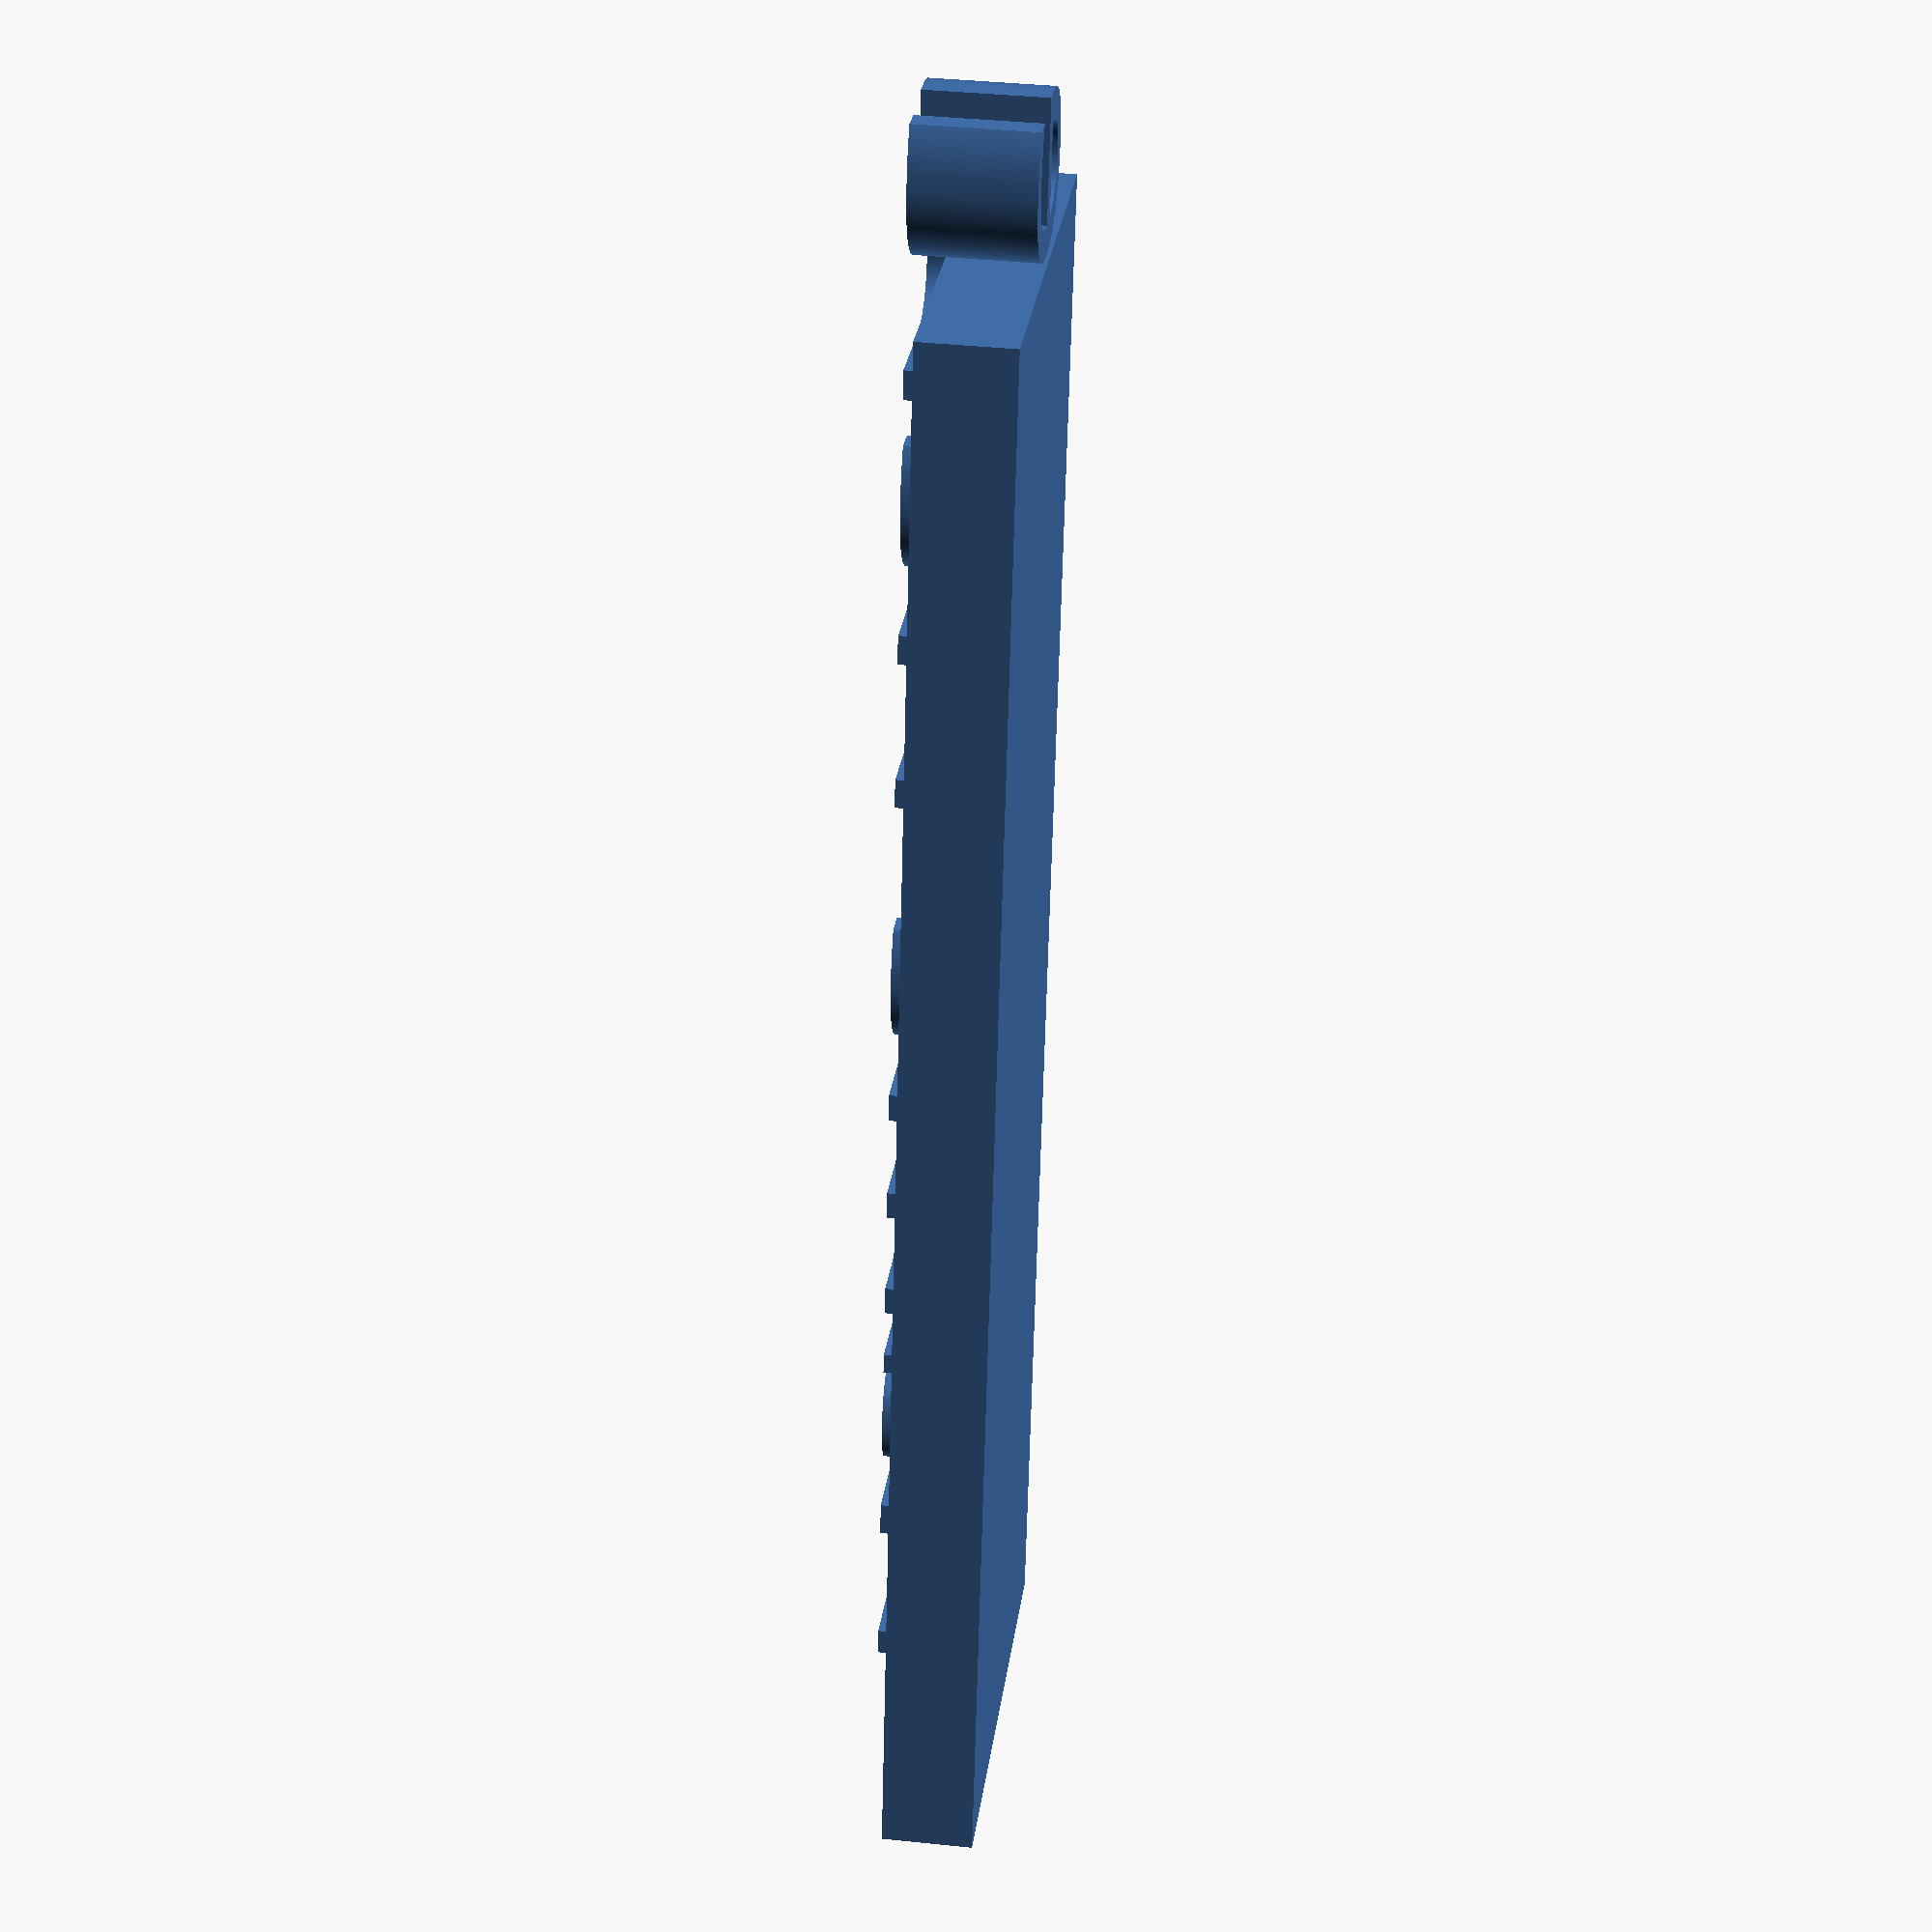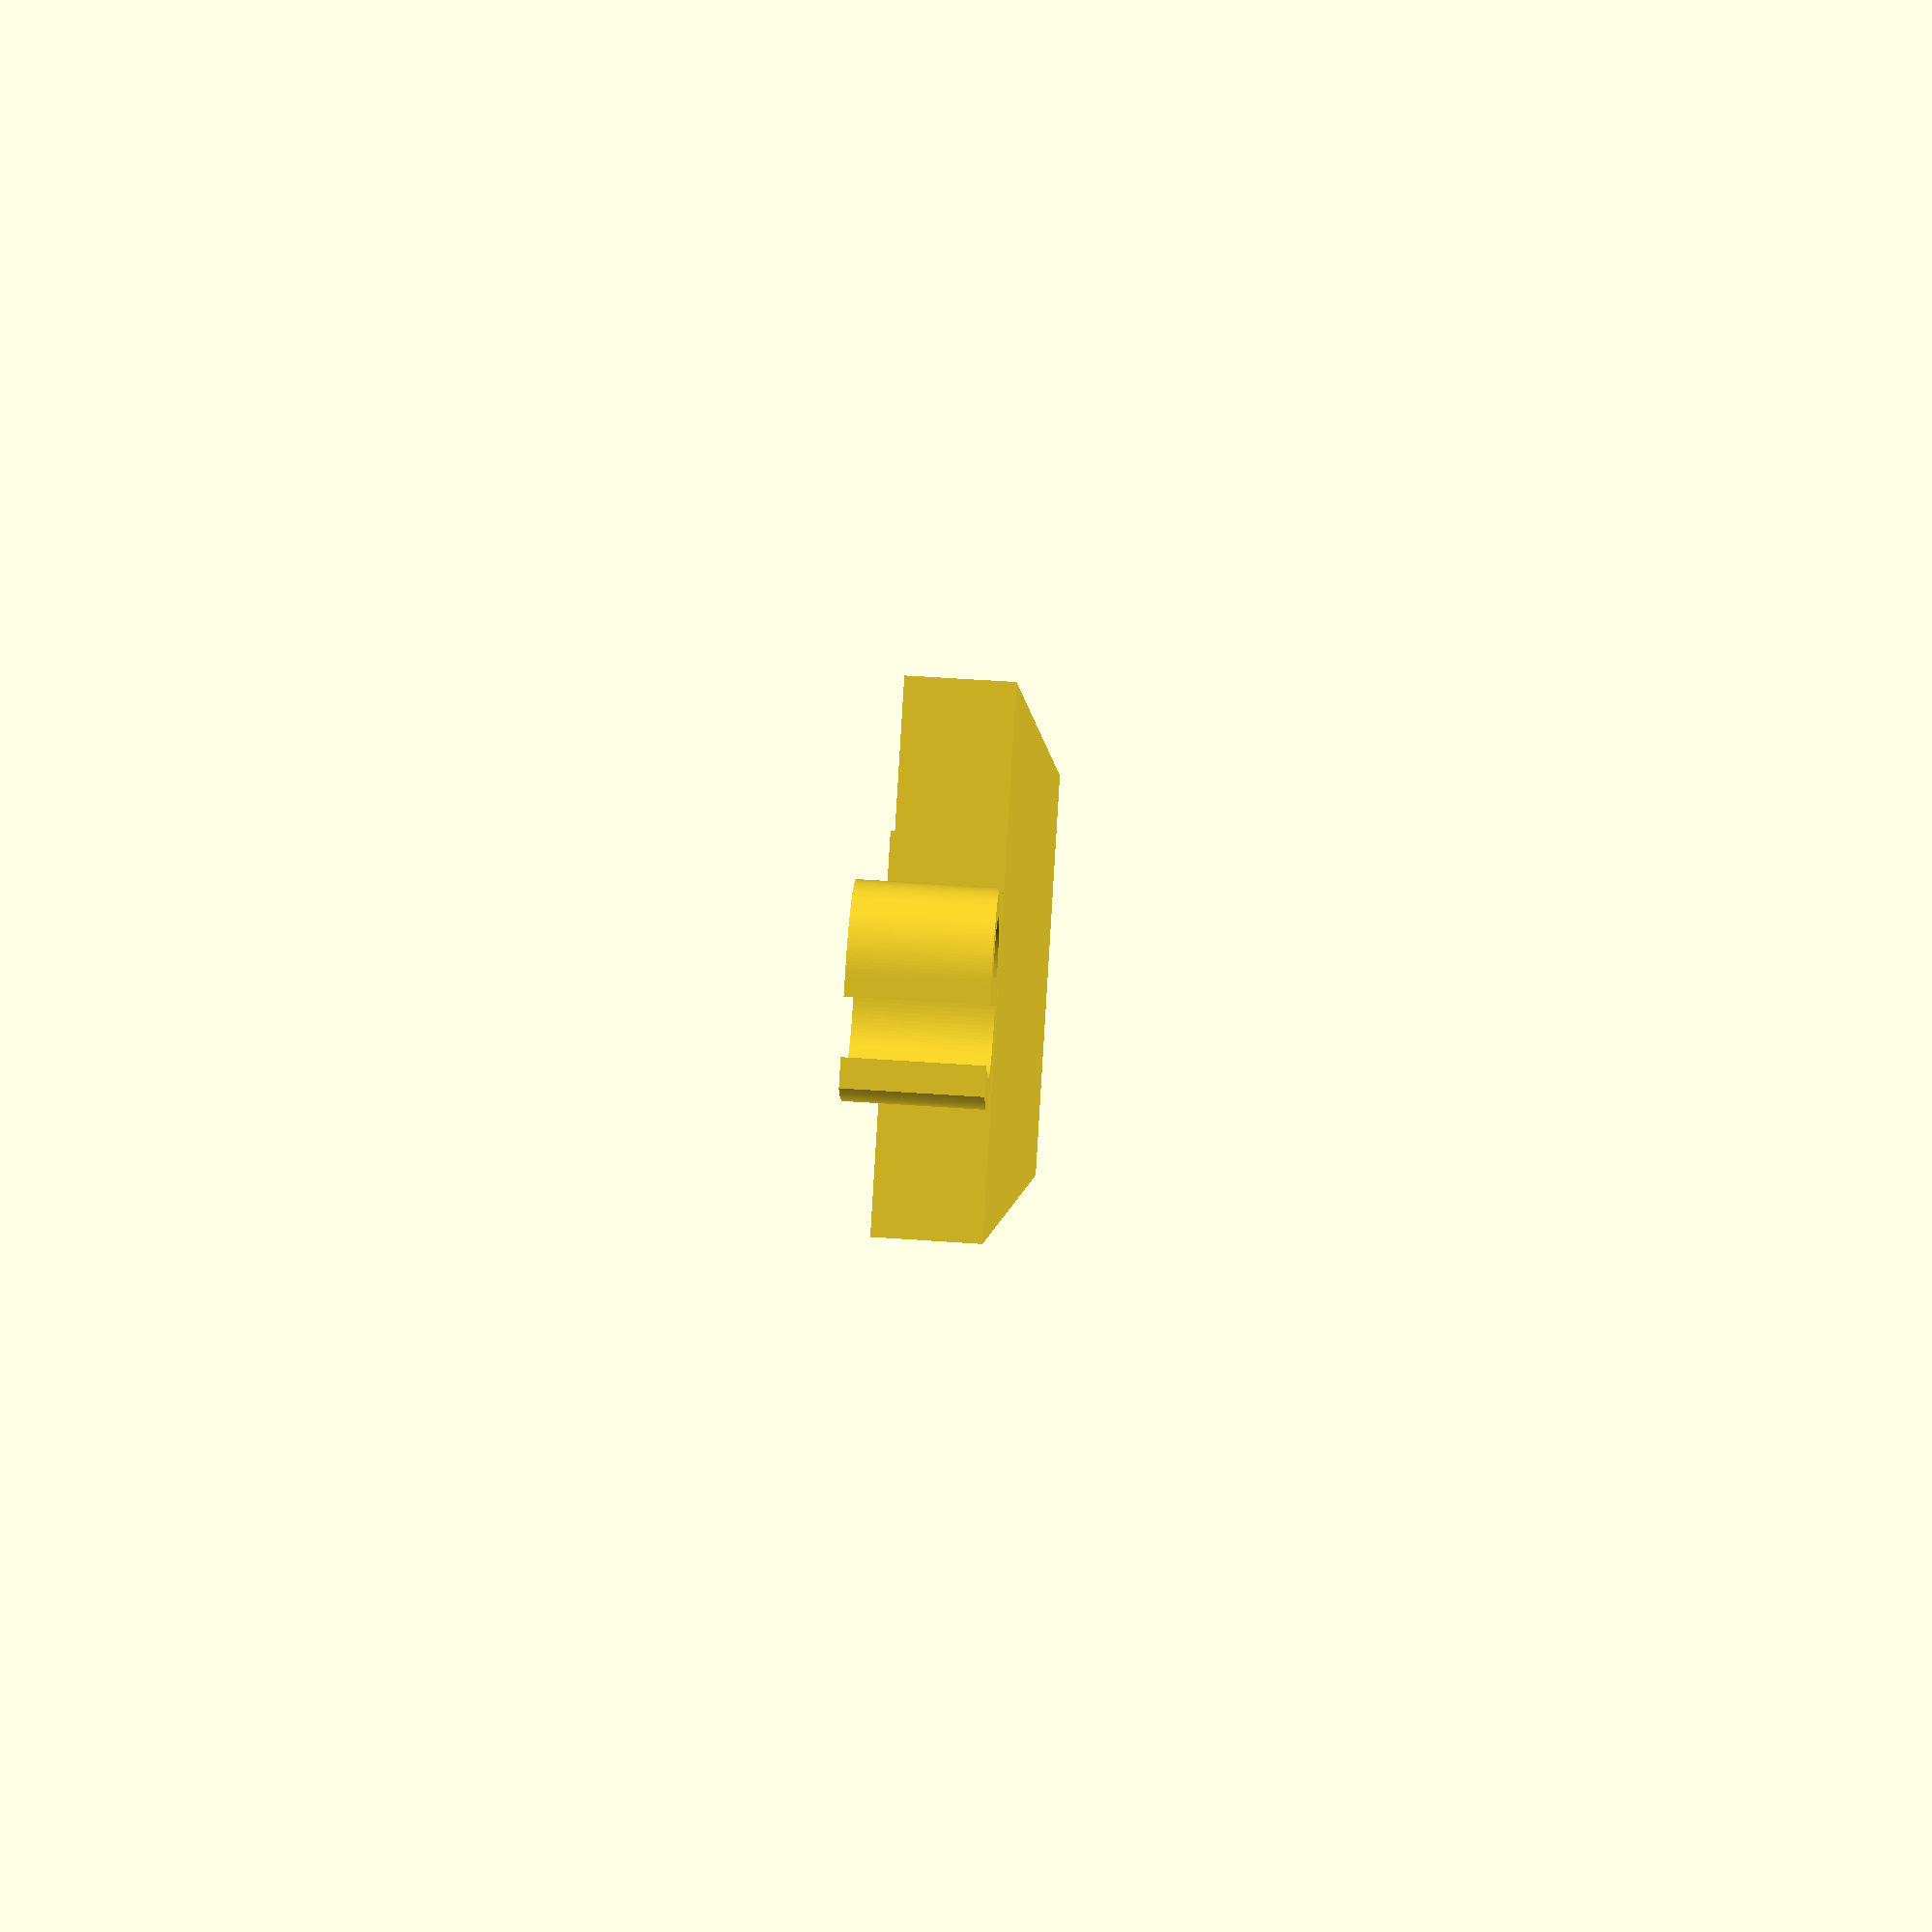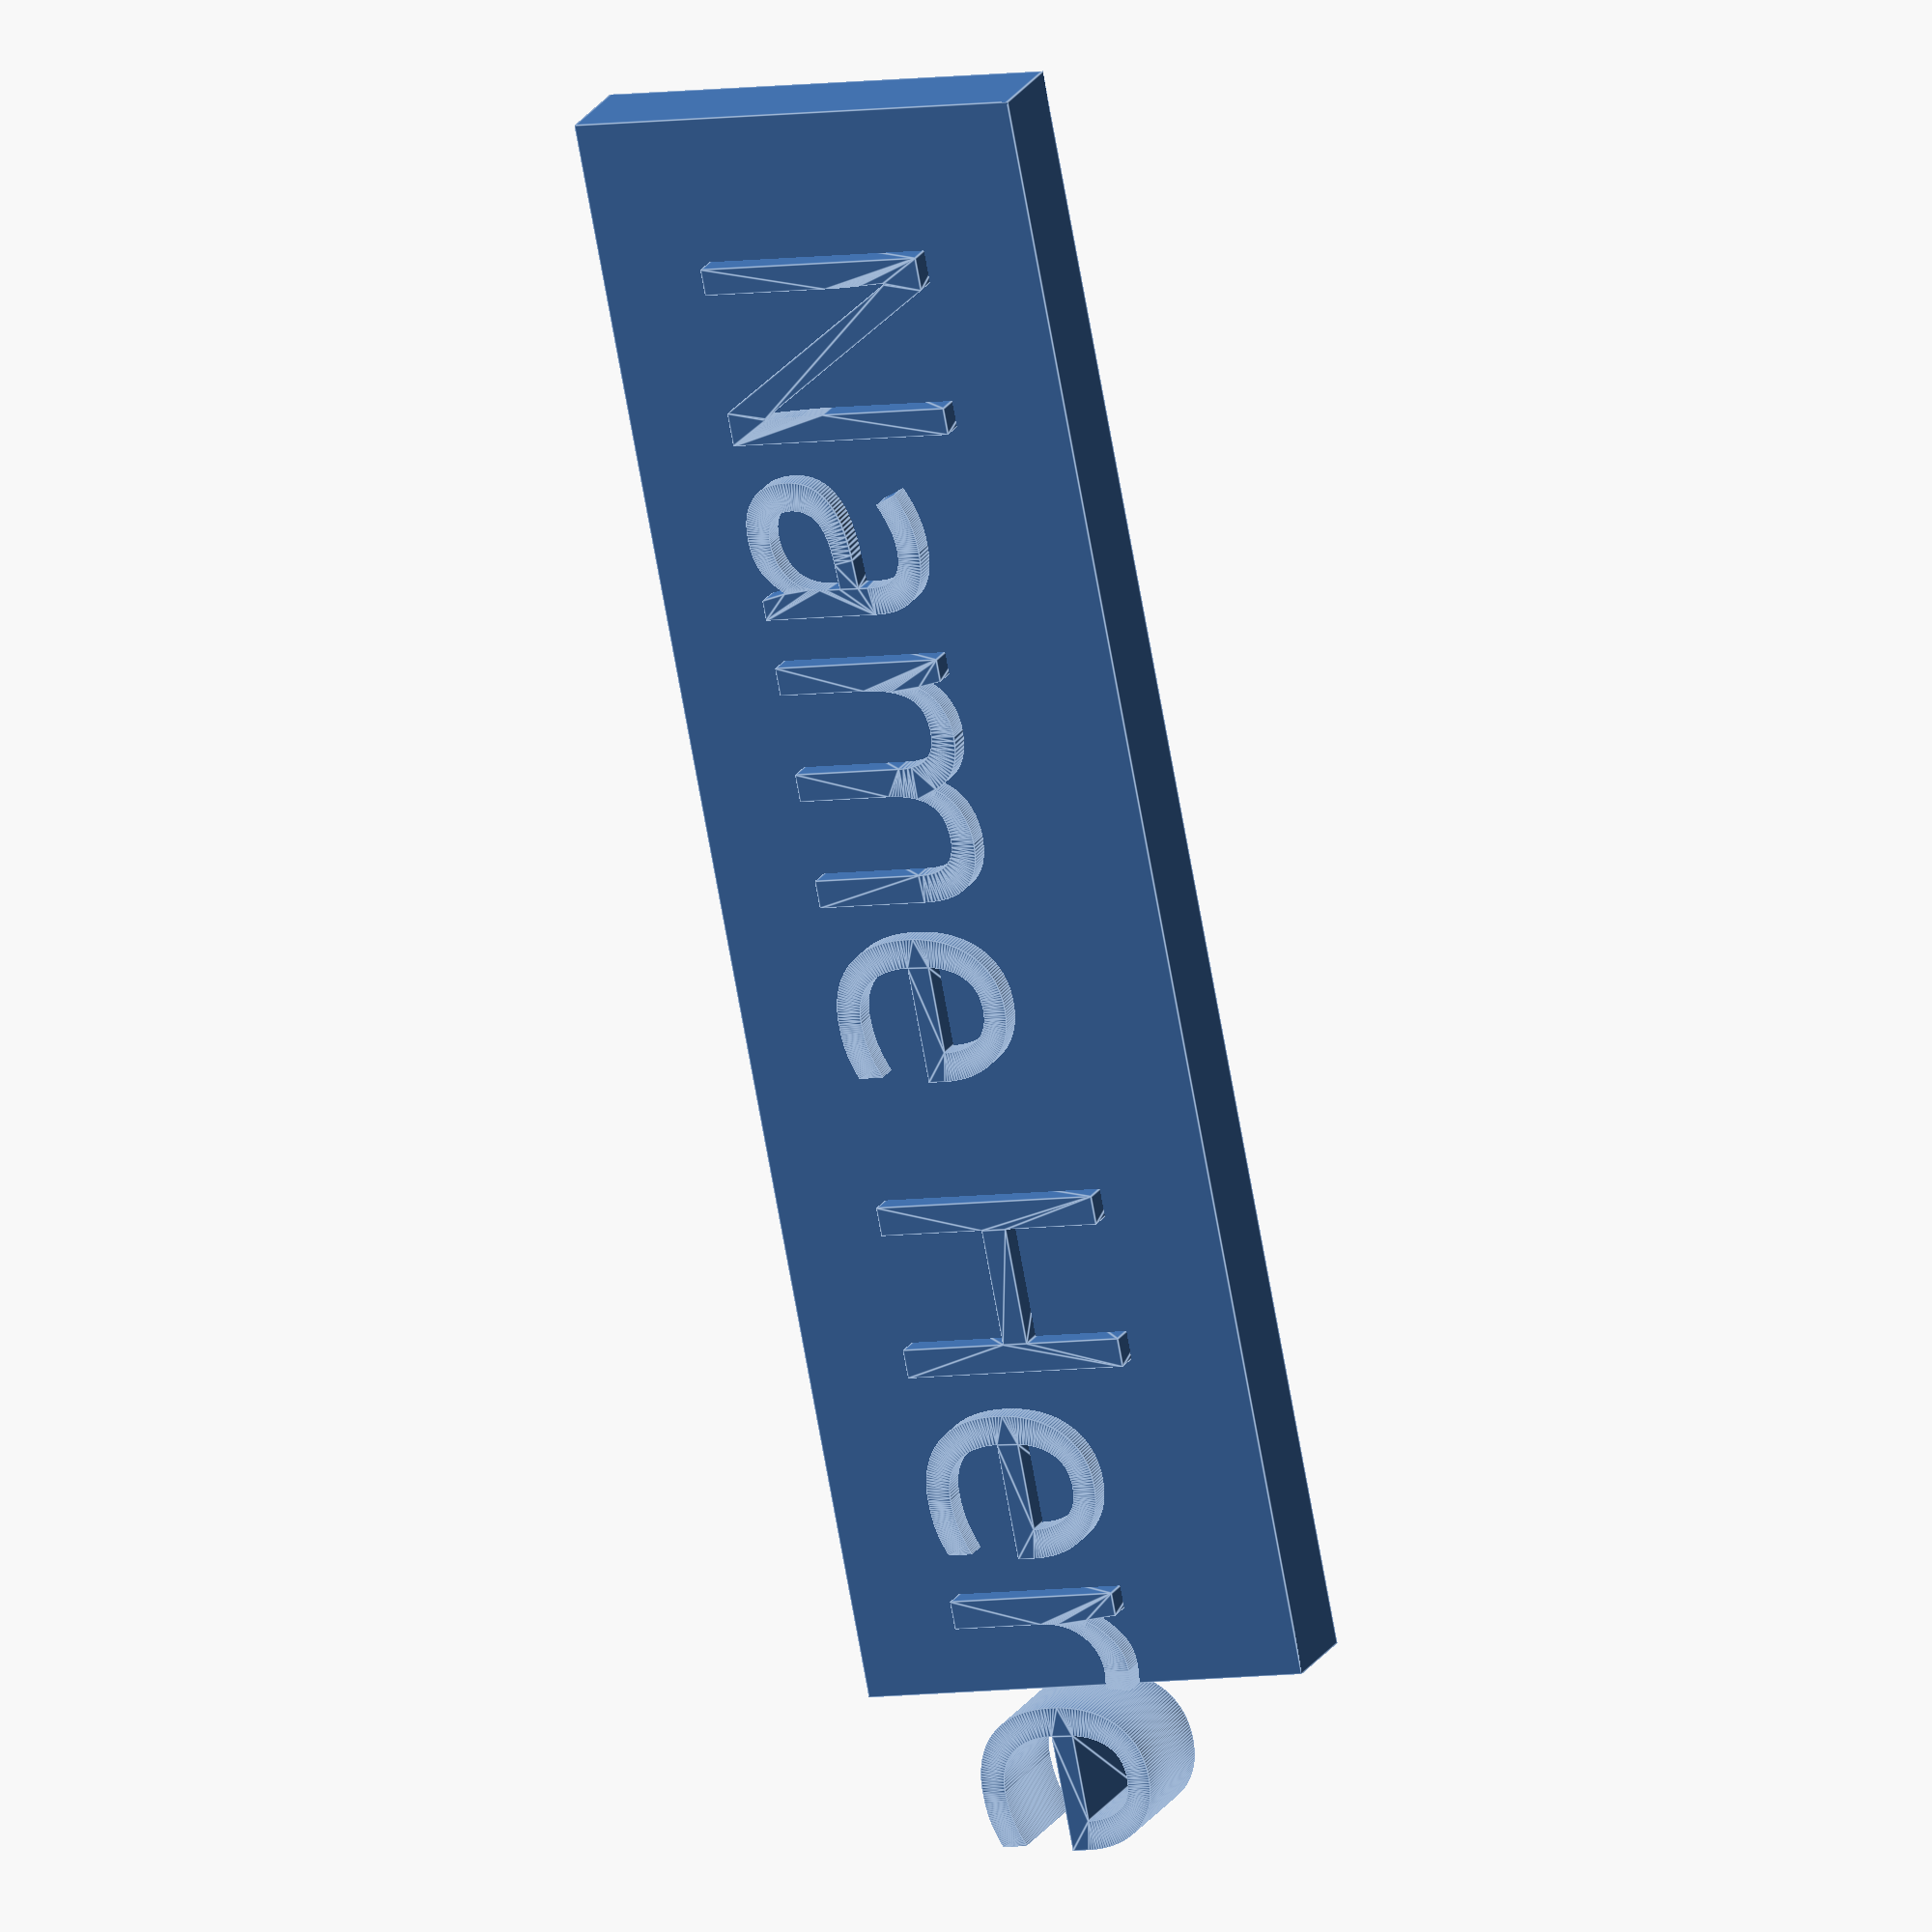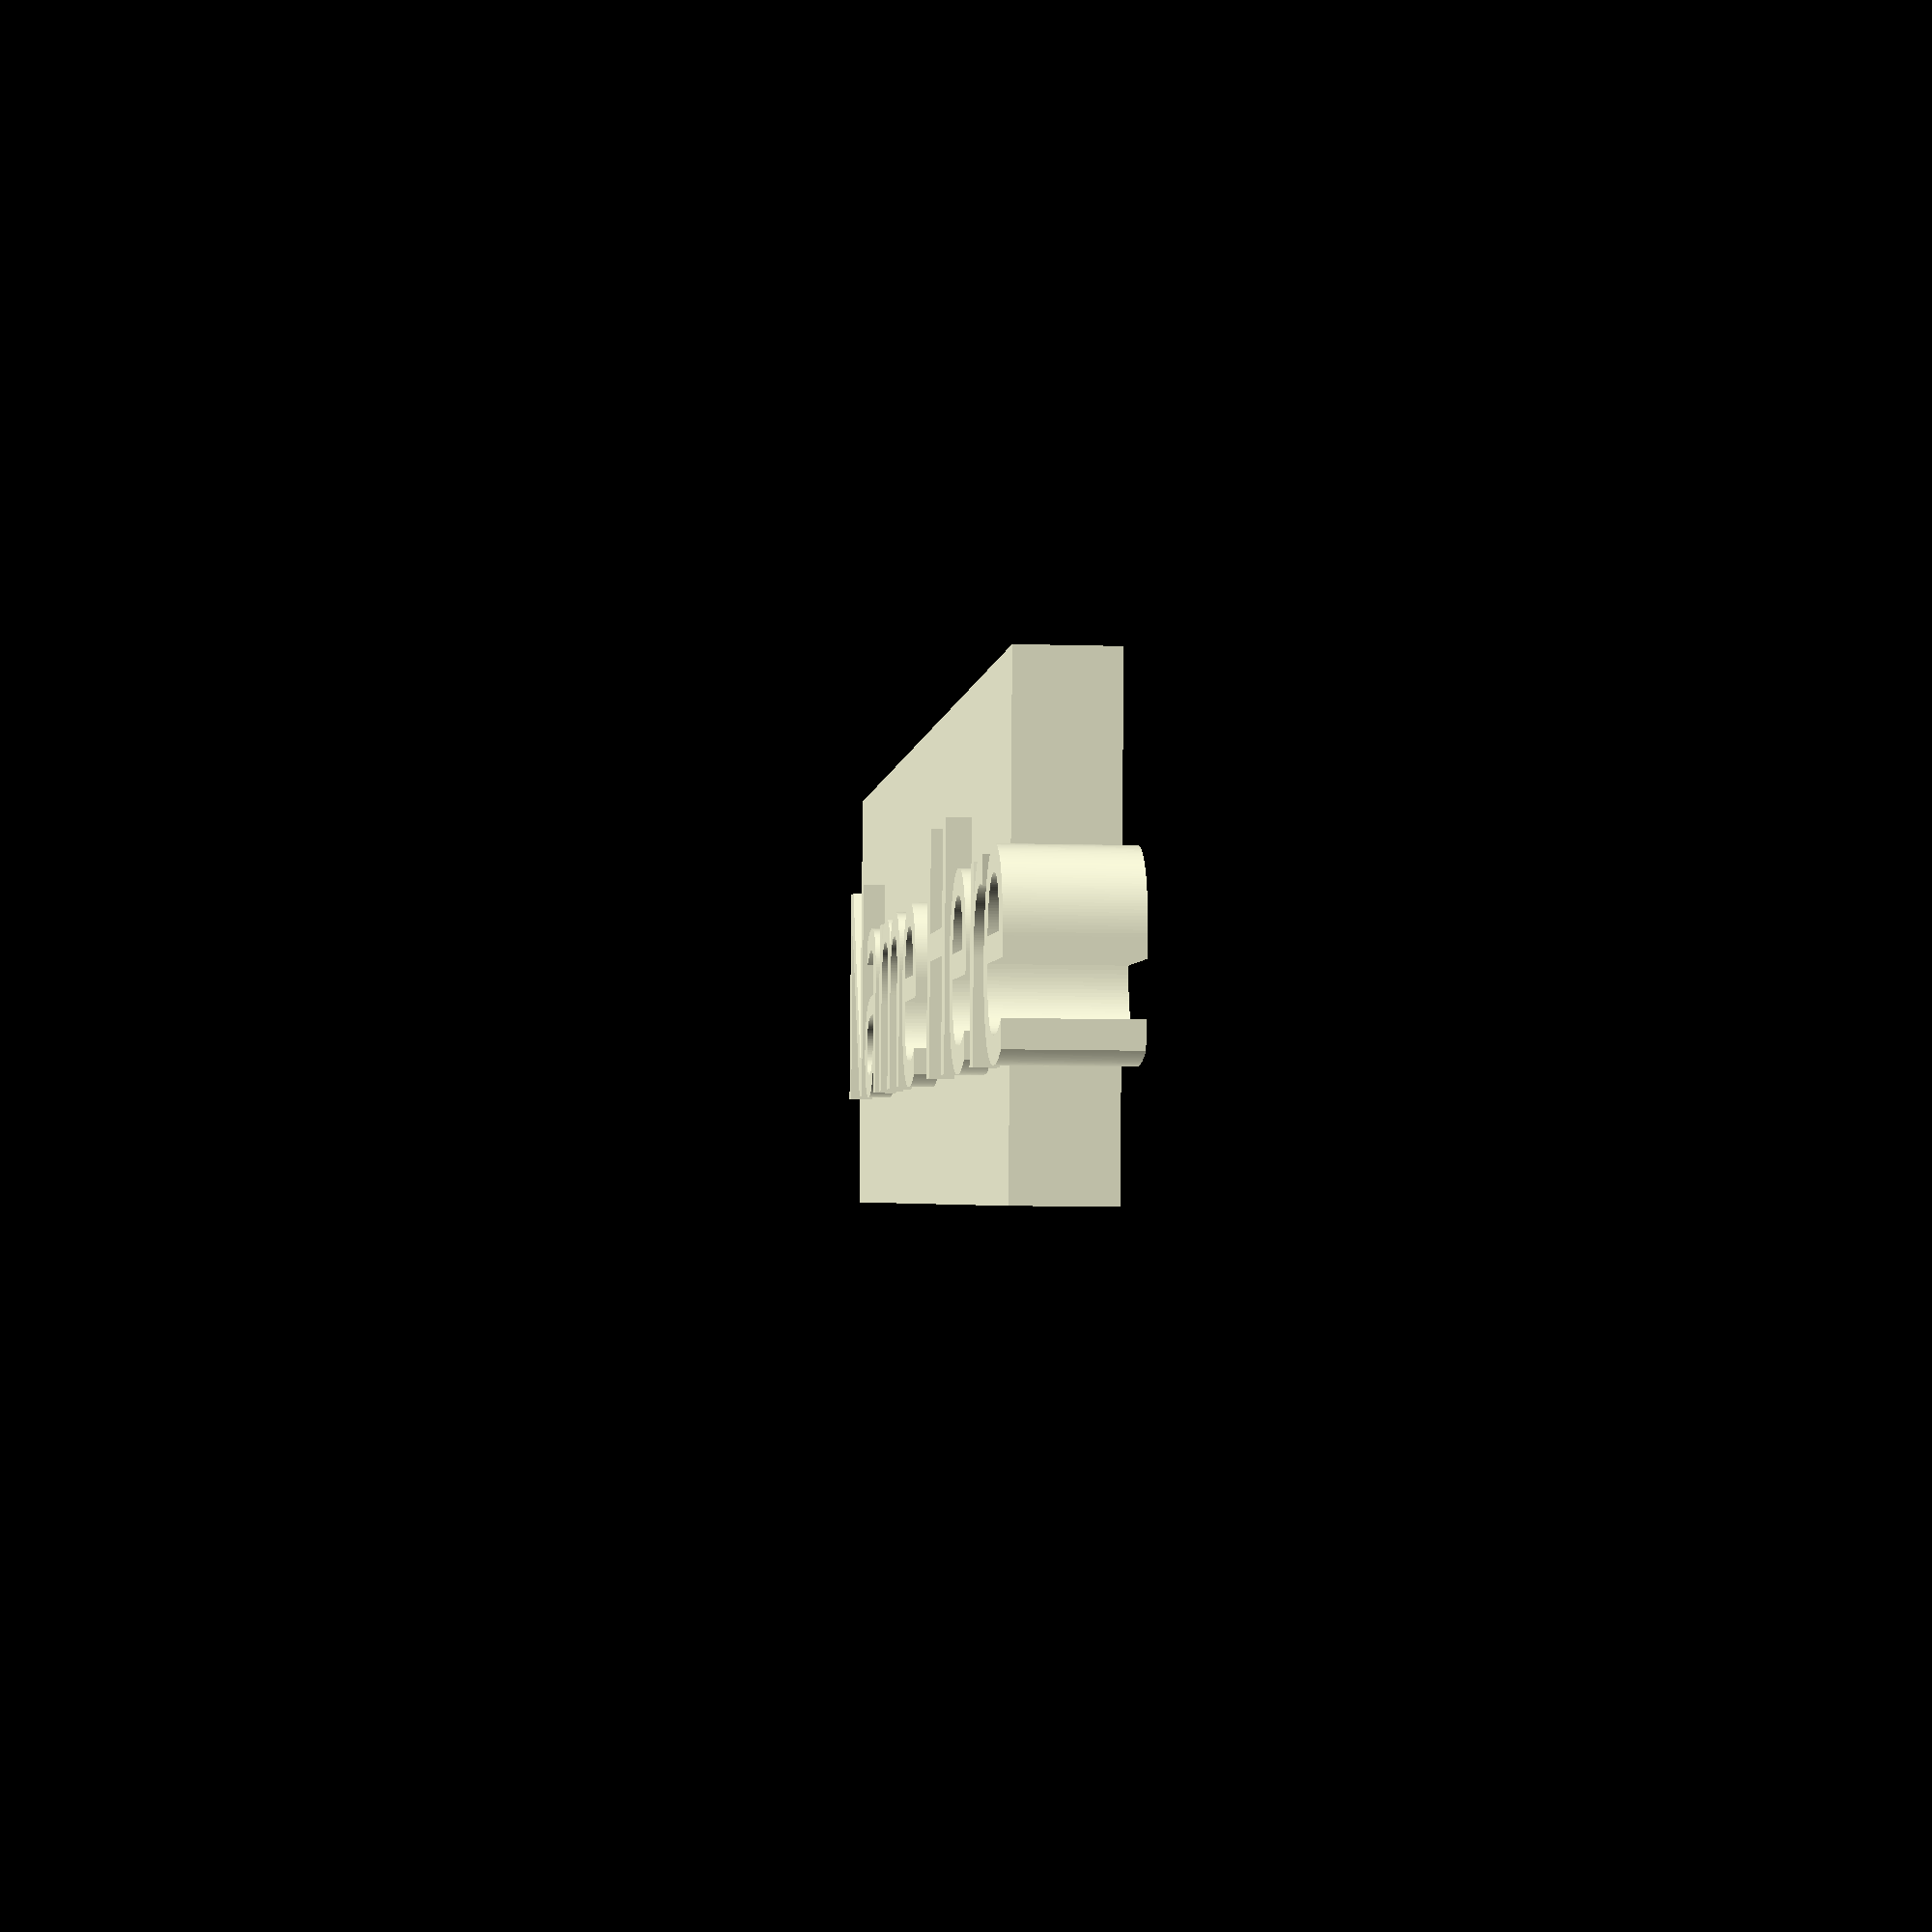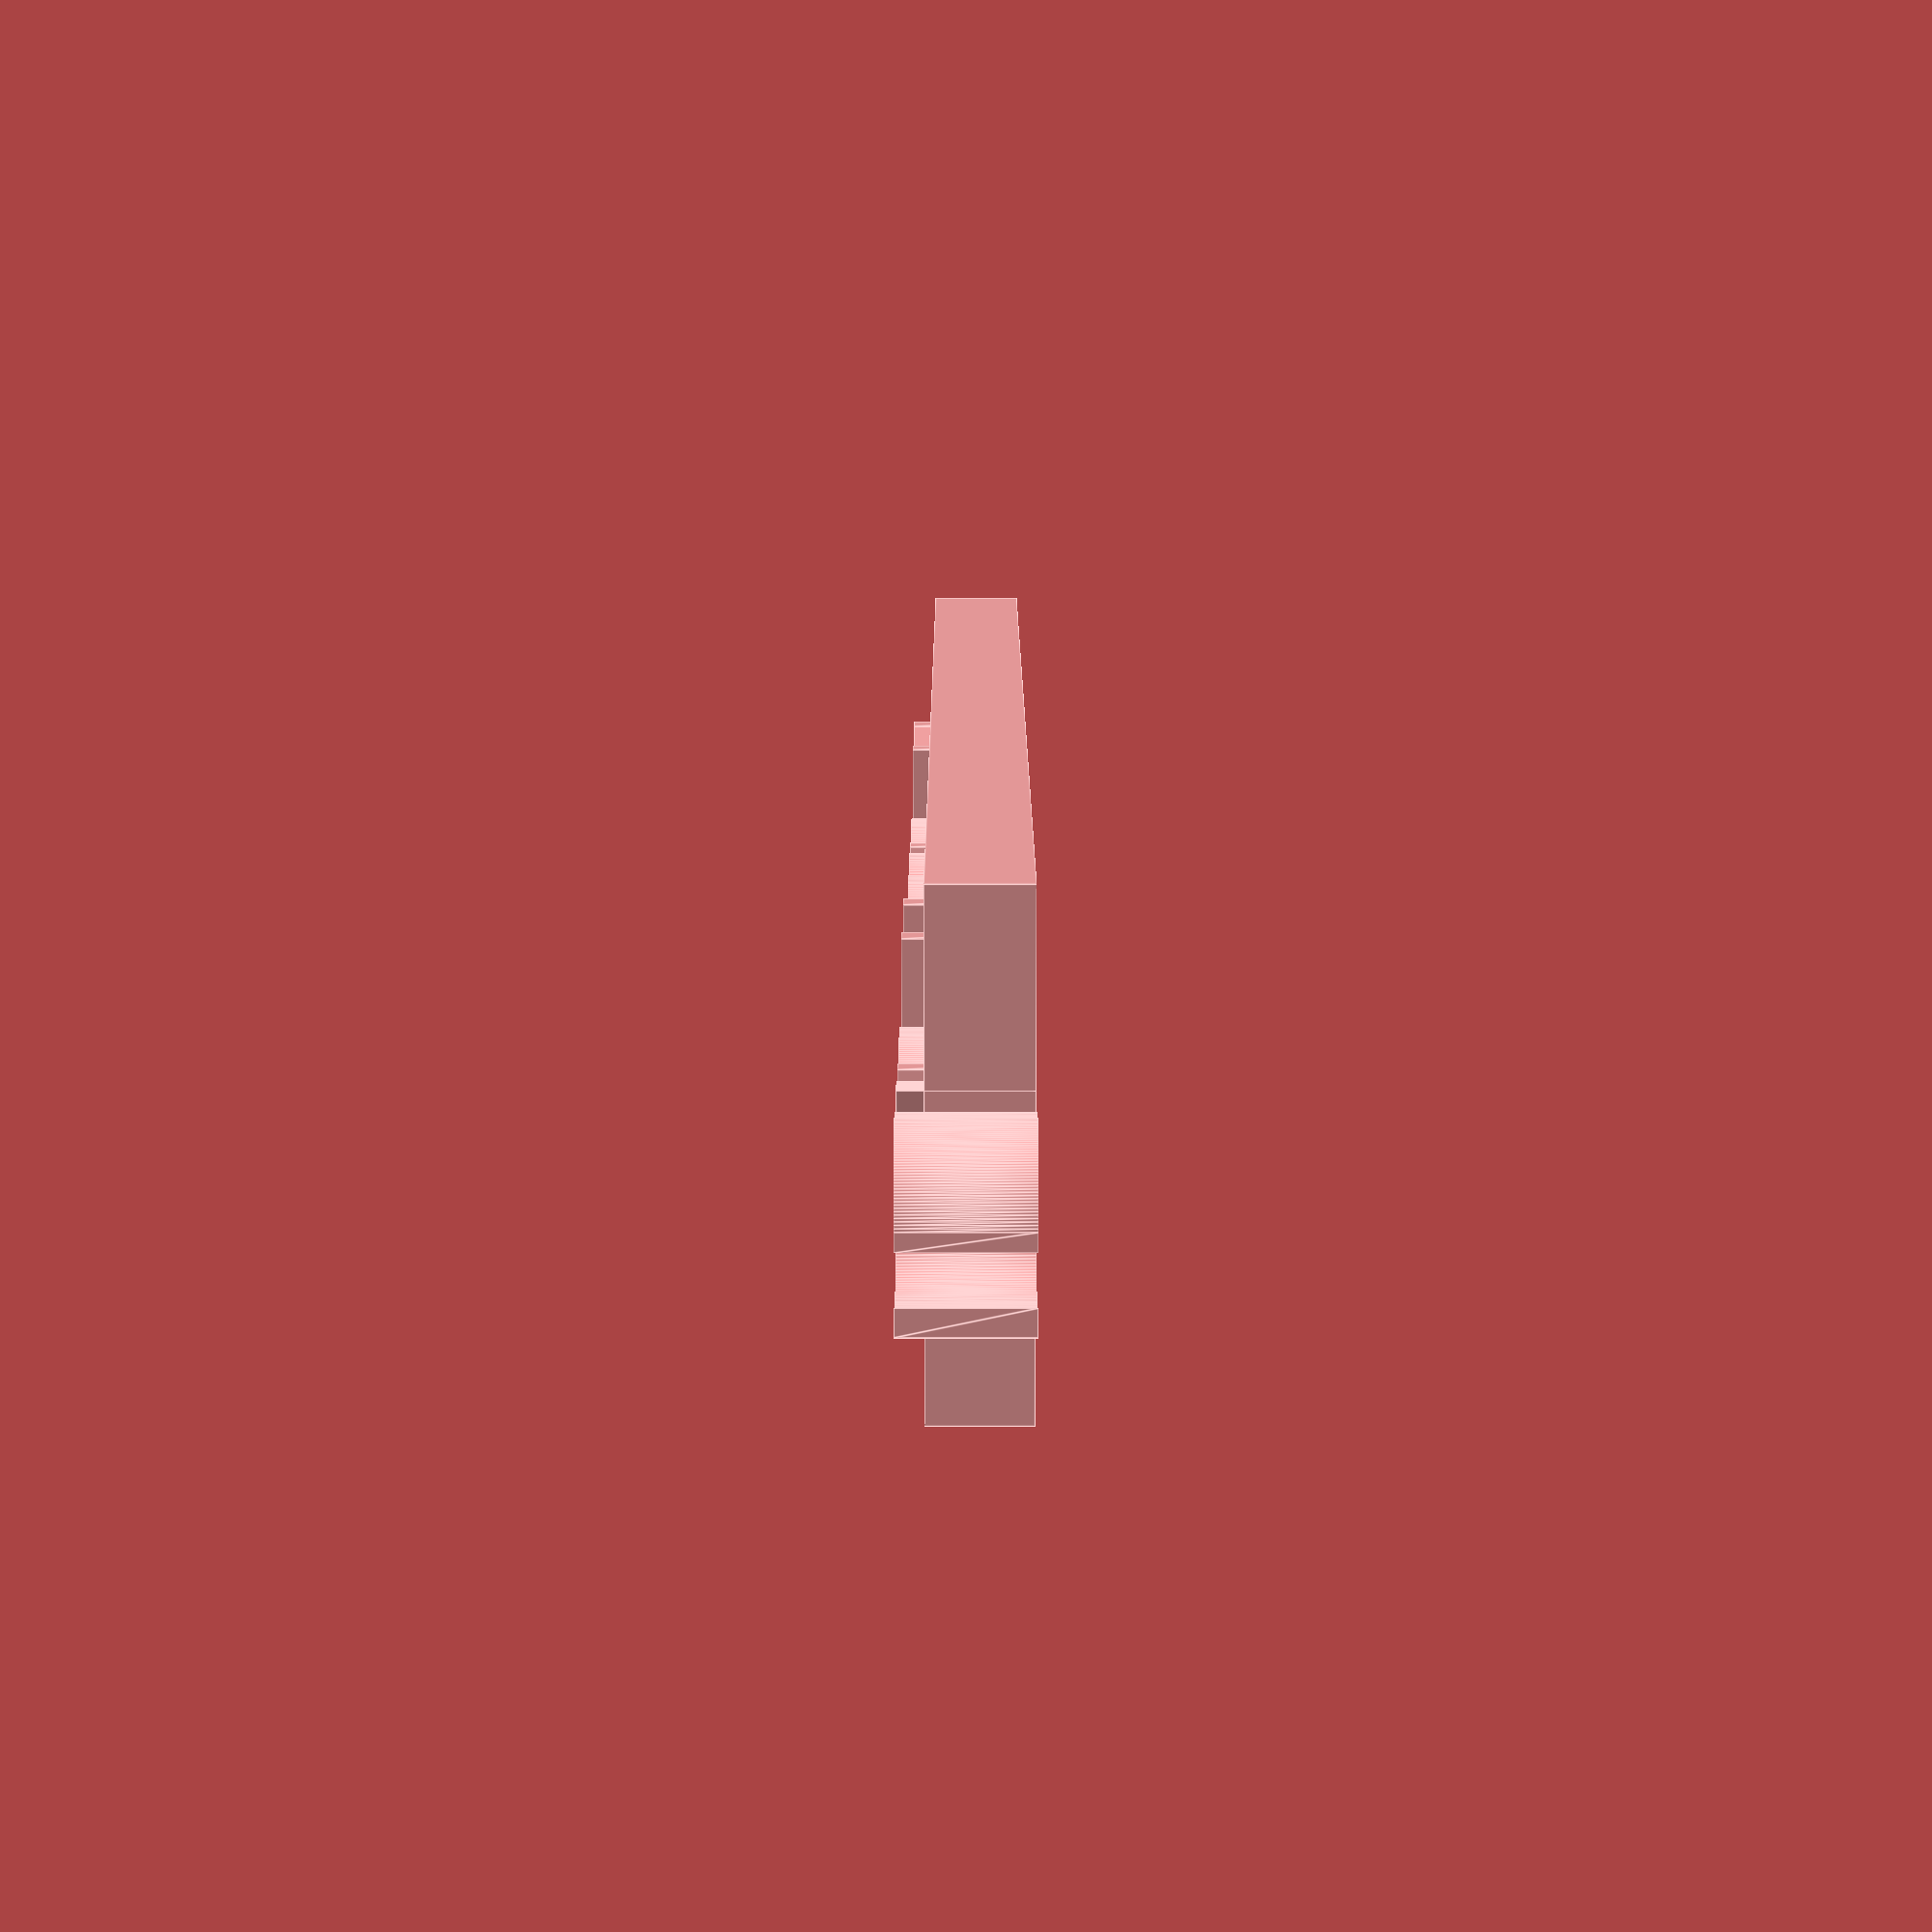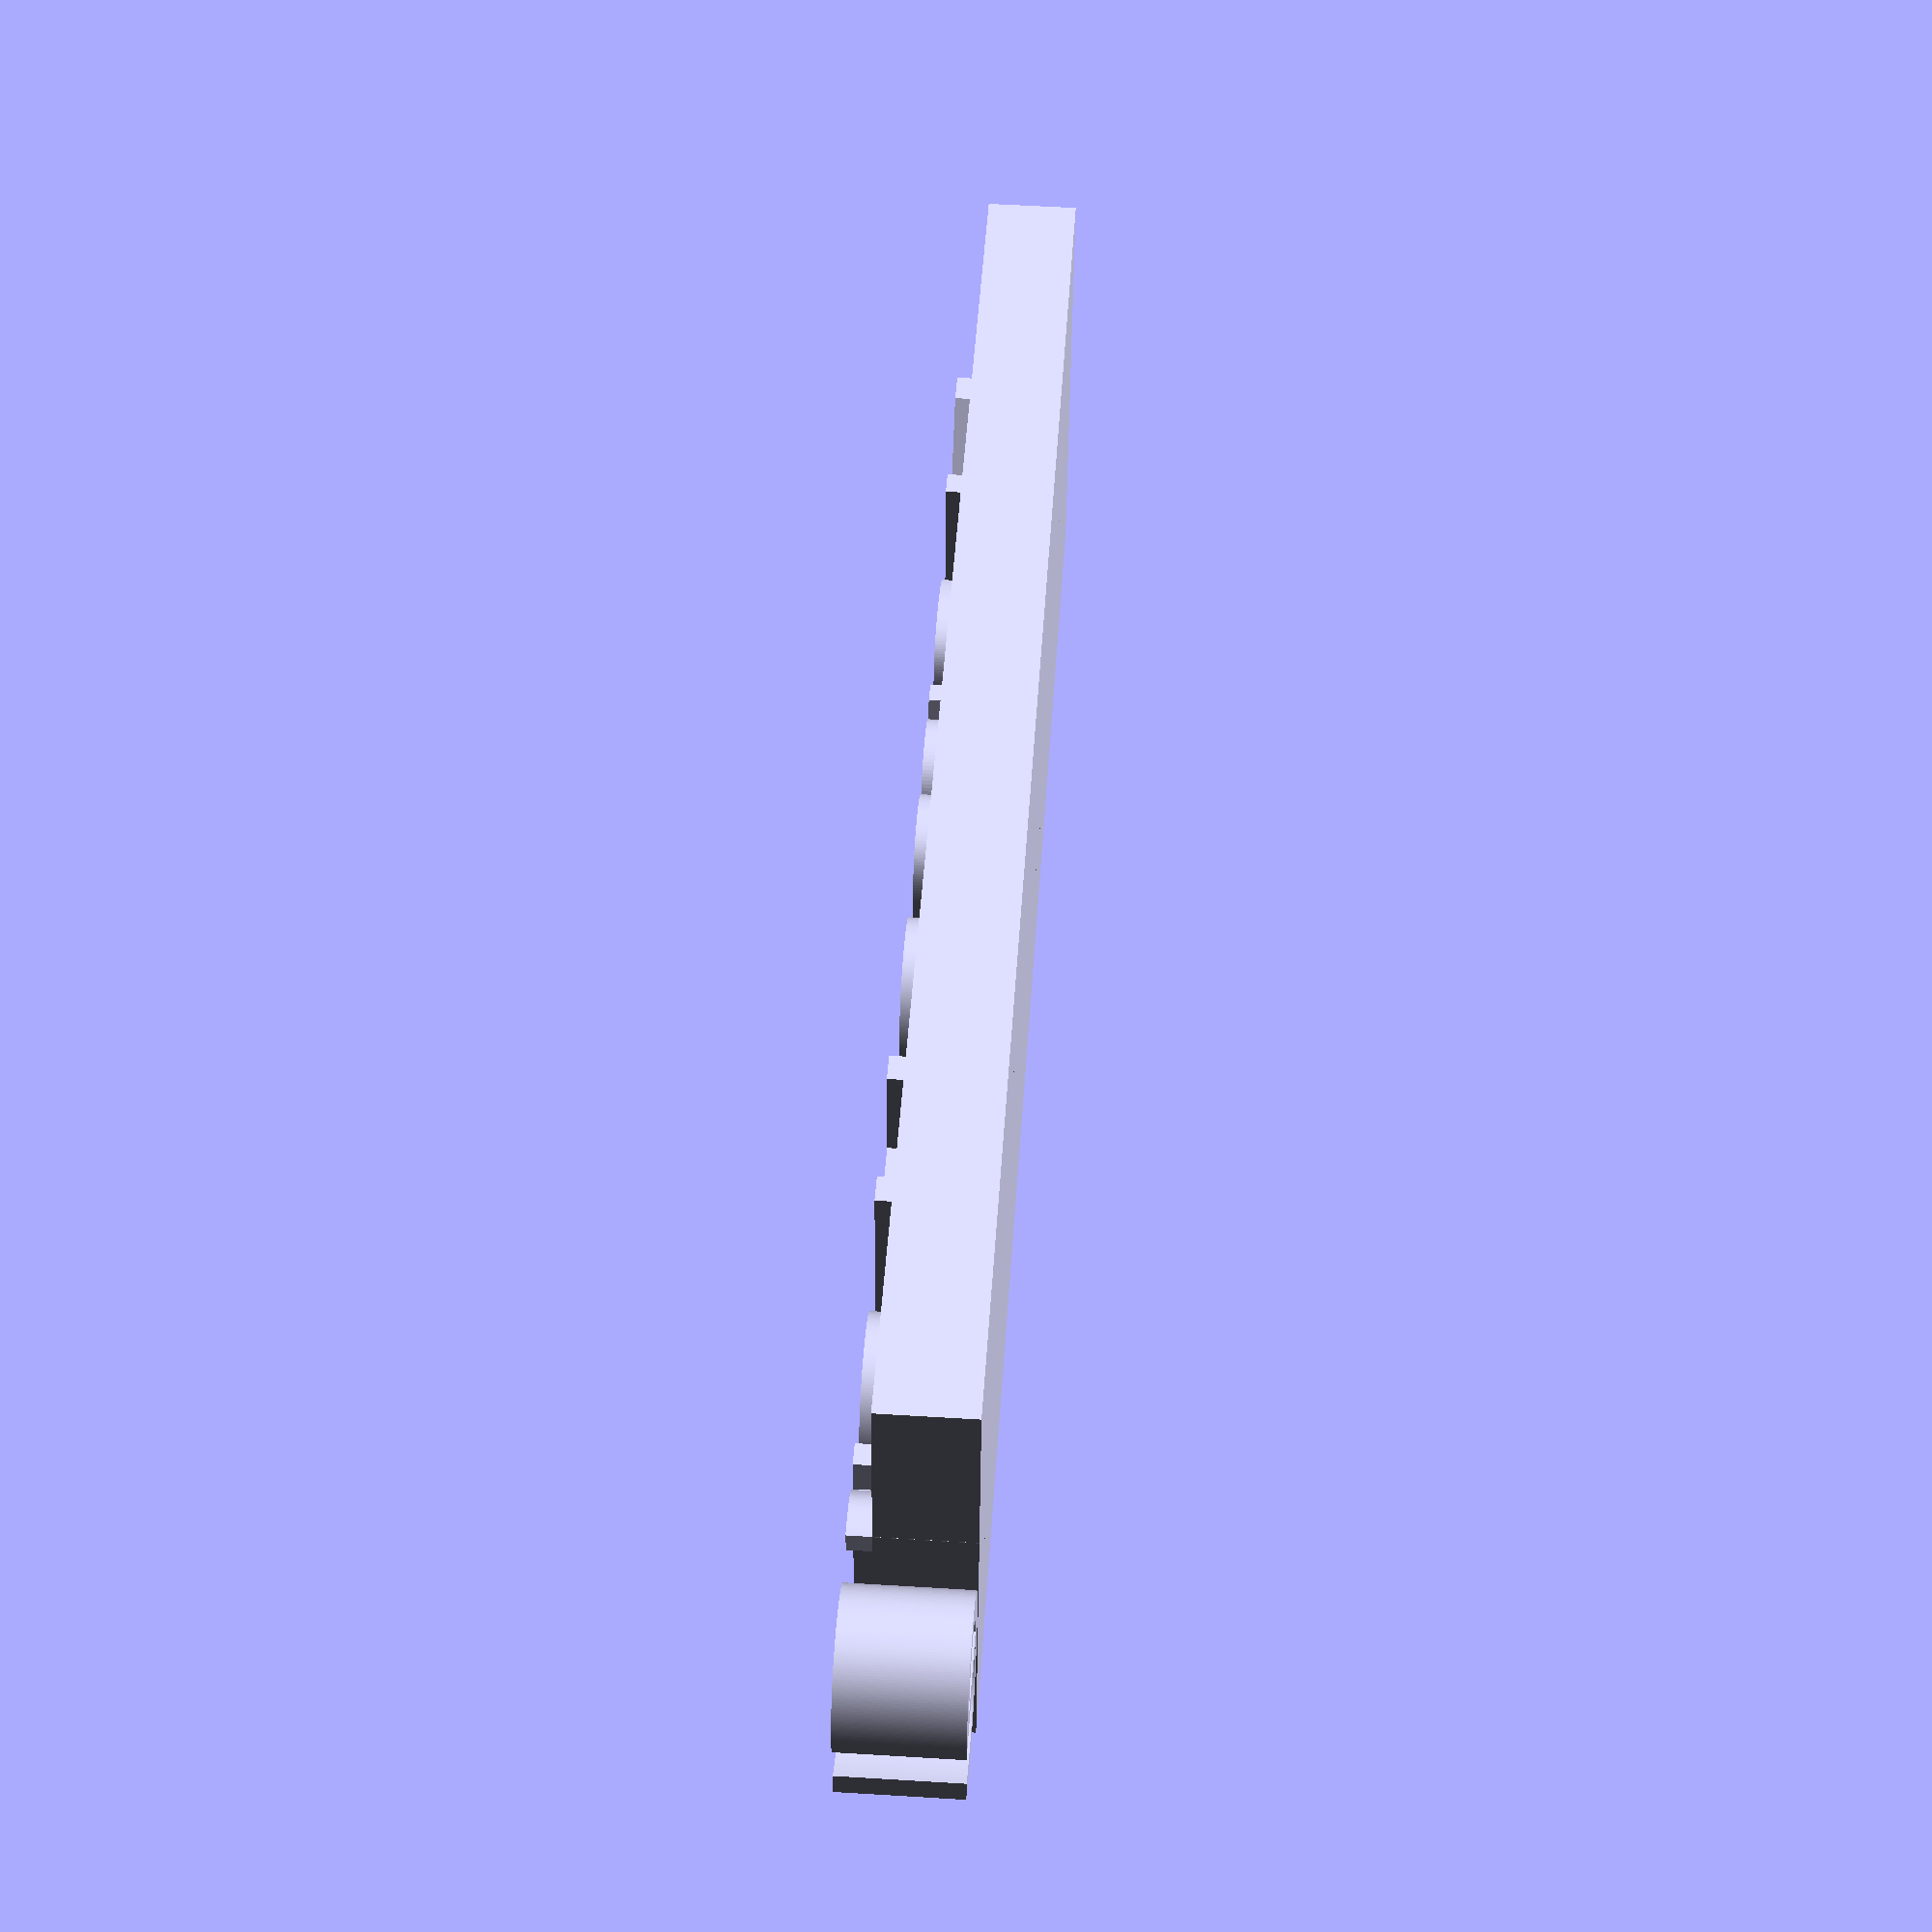
<openscad>
$fn=127;

union(){
linear_extrude(height=5)translate([5,5])text("Name Here",font="Impact:style=Regular");
cube([70,20,4]);   
}


//Change "Name Here" to anything you want, mess around with the font, the sizes, etc.. 
</openscad>
<views>
elev=320.7 azim=258.9 roll=97.4 proj=p view=wireframe
elev=124.7 azim=124.3 roll=85.8 proj=p view=wireframe
elev=159.4 azim=259.0 roll=158.0 proj=o view=edges
elev=6.9 azim=4.2 roll=84.4 proj=p view=wireframe
elev=37.9 azim=50.5 roll=90.0 proj=p view=edges
elev=125.5 azim=172.6 roll=86.3 proj=p view=wireframe
</views>
